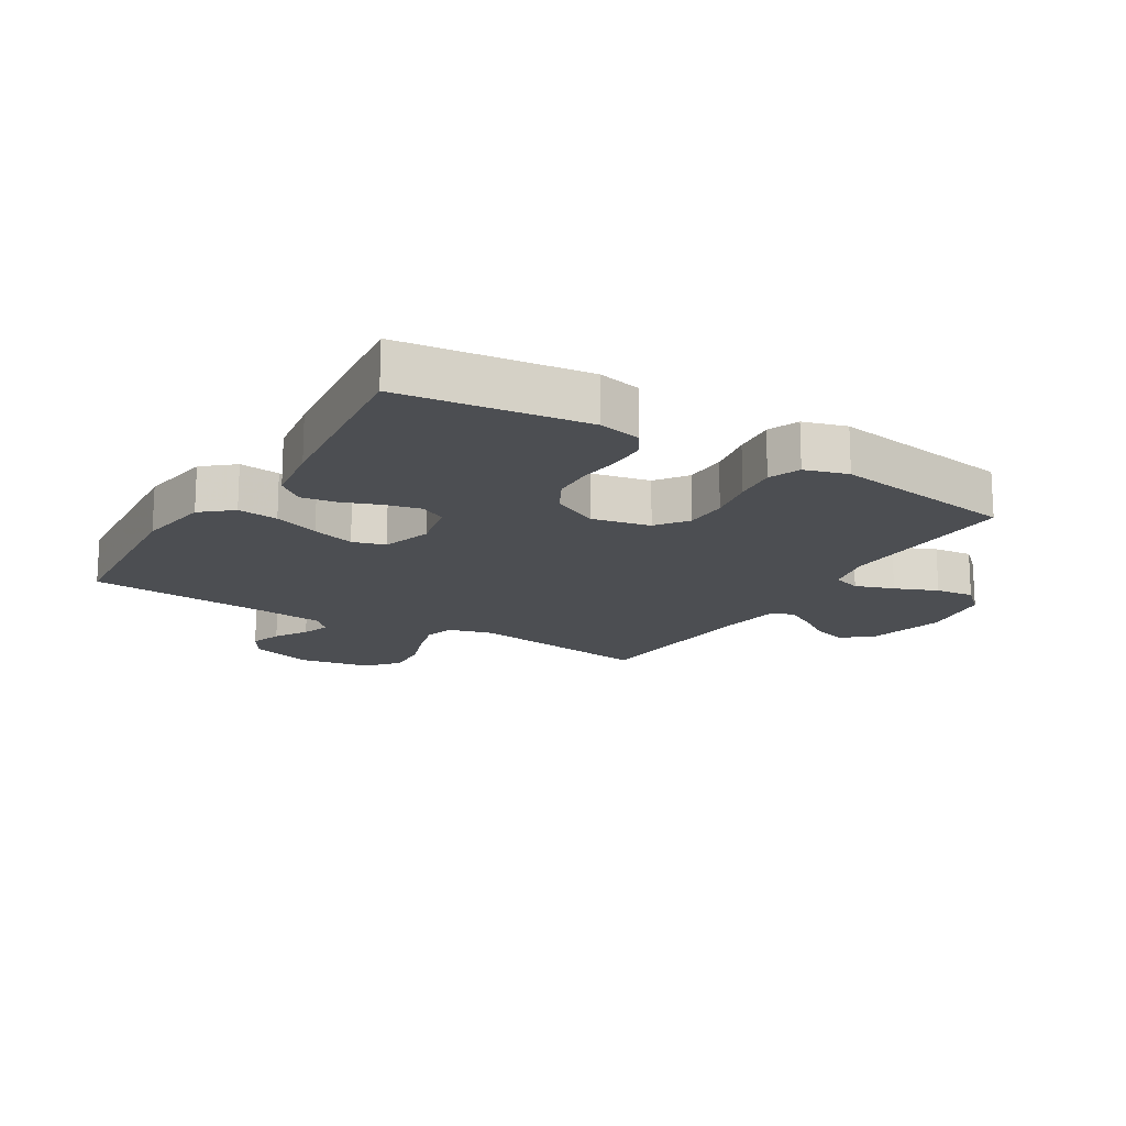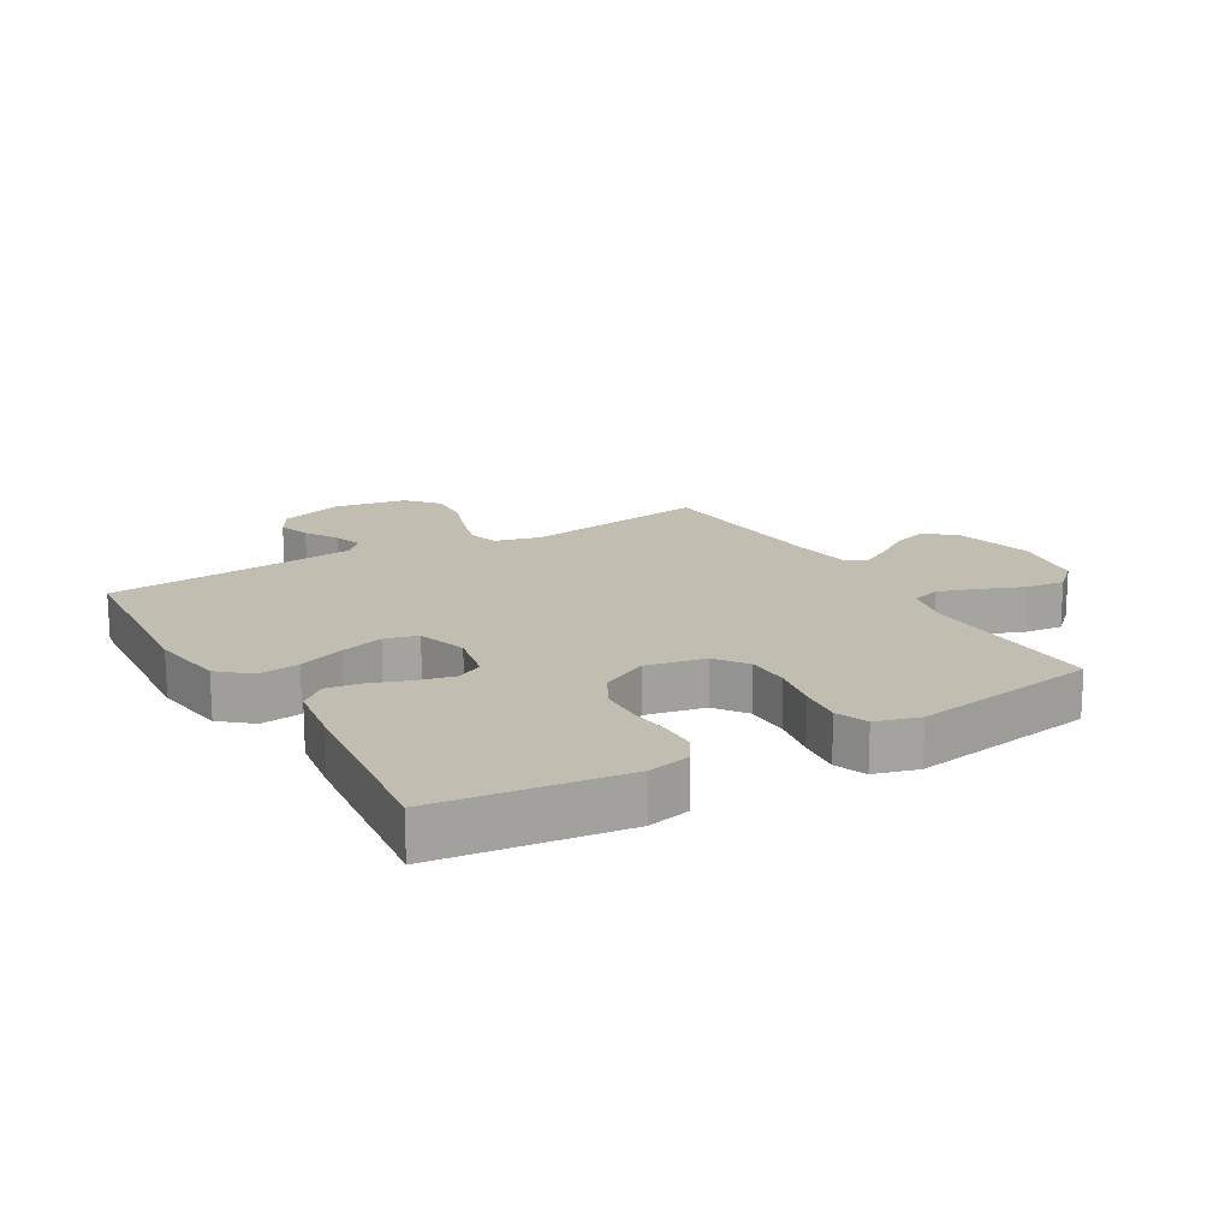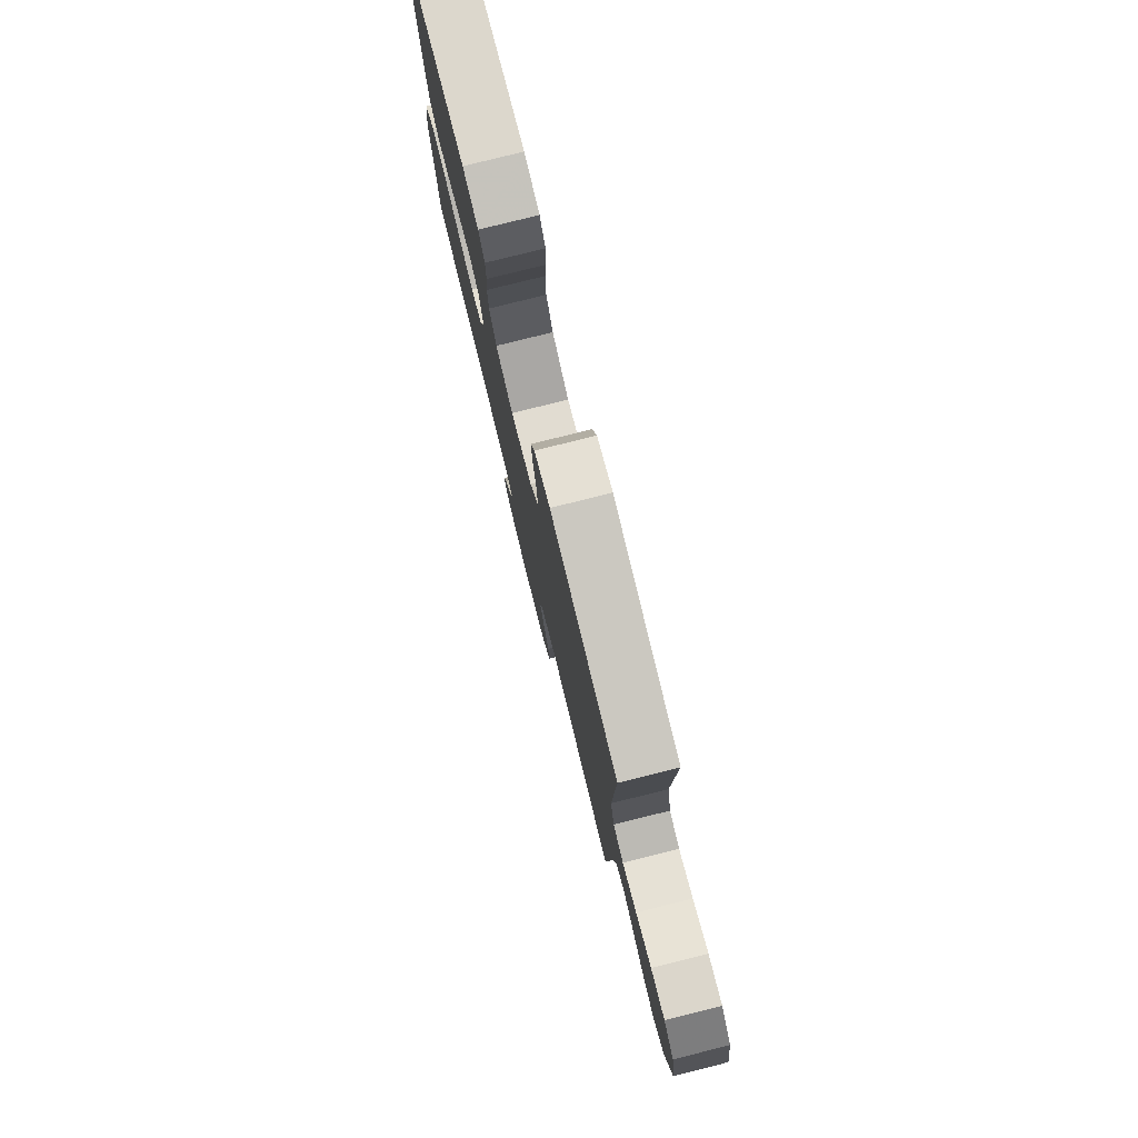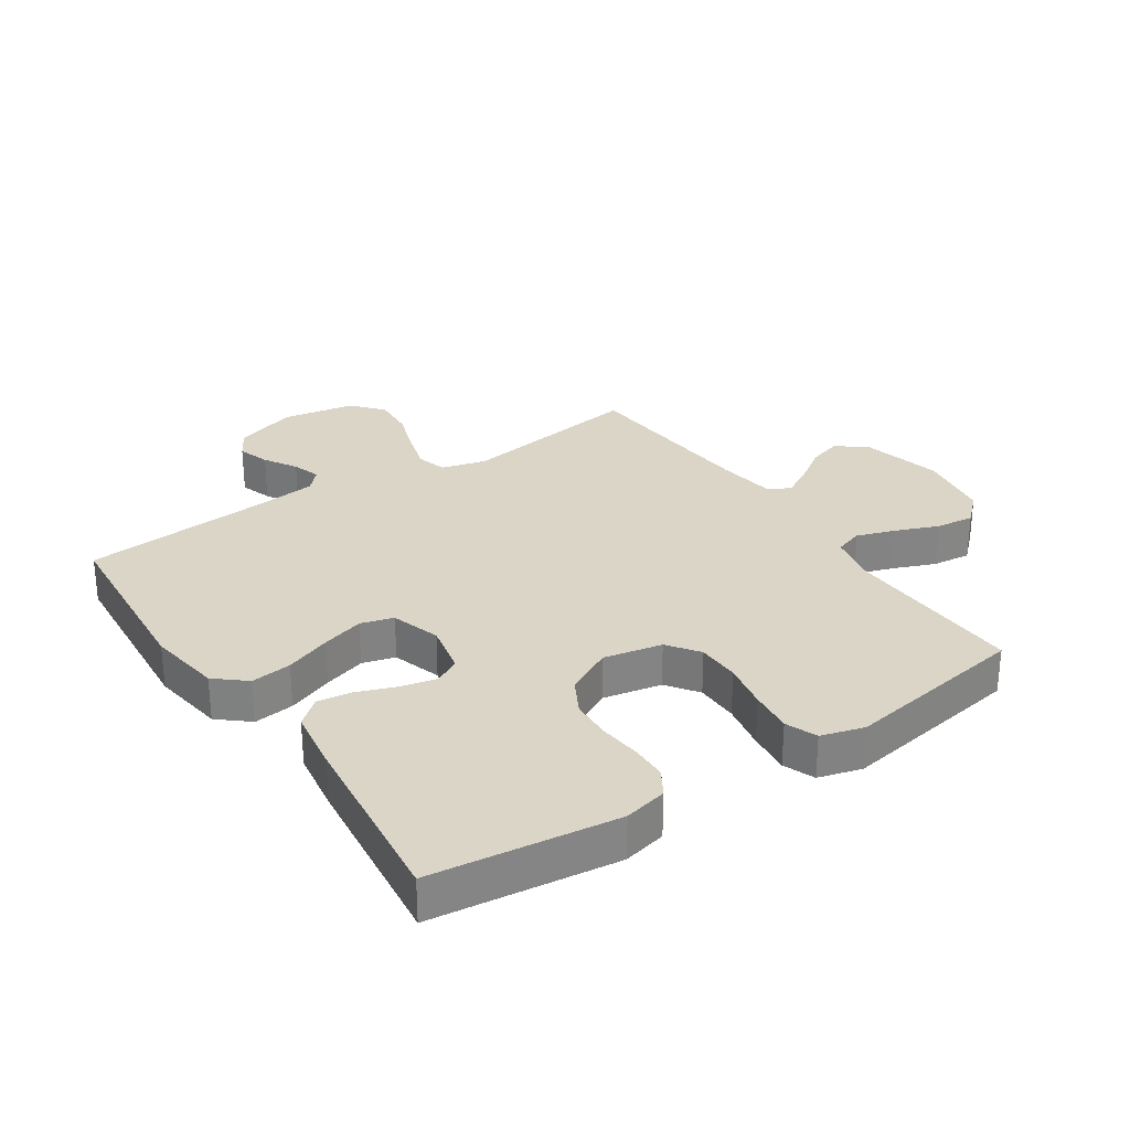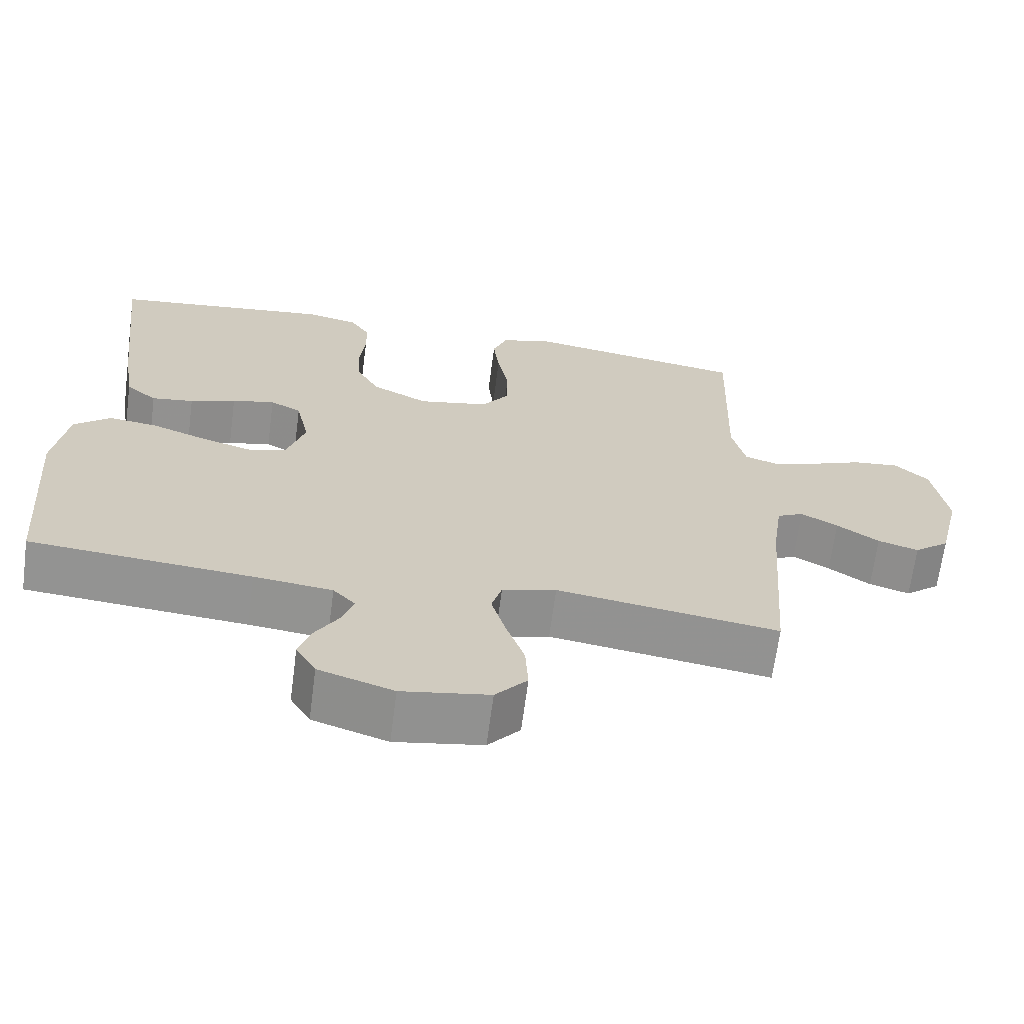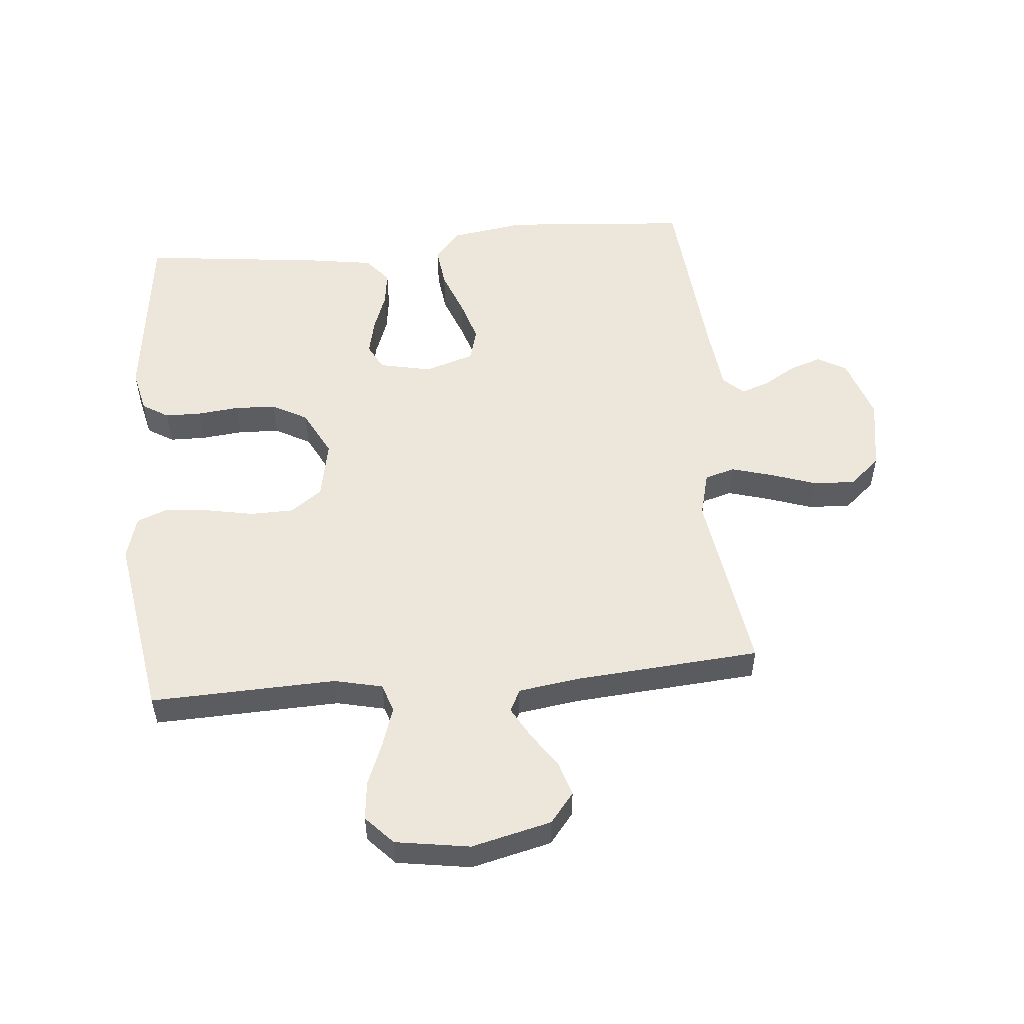
<metadata>
{"format":"obj","ext":"obj","renderer":"f3d","projection":"perspective","resolution":1024,"background":"white","views":[{"elev":-16.5,"azim":-31.2,"up":"+Y"},{"elev":16.9,"azim":-30.4,"up":"+Y"},{"elev":79.2,"azim":76.0,"up":"+Z"},{"elev":29.0,"azim":-33.8,"up":"+Y"},{"elev":-66.8,"azim":-7.5,"up":"+Z"},{"elev":53.3,"azim":84.7,"up":"+Y"}]}
</metadata>
<code>
v 0.5 0.07 -0.5
v 0.2 0.07 -0.455
v 0.127 0.07 -0.474
v 0.113 0.07 -0.523
v 0.132 0.07 -0.589
v 0.157 0.07 -0.662
v 0.161 0.07 -0.73
v 0.118 0.07 -0.78
v 0 0.07 -0.8
v -0.101 0.07 -0.767
v -0.128 0.07 -0.721
v -0.111 0.07 -0.669
v -0.079 0.07 -0.616
v -0.064 0.07 -0.57
v -0.094 0.07 -0.538
v -0.2 0.07 -0.526
v -0.5 0.07 -0.5
v -0.524 0.07 -0.2
v -0.506 0.07 -0.08
v -0.457 0.07 -0.038
v -0.391 0.07 -0.046
v -0.317 0.07 -0.074
v -0.248 0.07 -0.095
v -0.195 0.07 -0.08
v -0.17 0.07 0
v -0.188 0.07 0.084
v -0.23 0.07 0.106
v -0.288 0.07 0.093
v -0.35 0.07 0.07
v -0.407 0.07 0.062
v -0.449 0.07 0.097
v -0.465 0.07 0.2
v -0.5 0.07 0.5
v -0.2 0.07 0.537
v -0.13 0.07 0.521
v -0.104 0.07 0.479
v -0.103 0.07 0.42
v -0.11 0.07 0.353
v -0.107 0.07 0.286
v -0.076 0.07 0.229
v 0 0.07 0.19
v 0.095 0.07 0.209
v 0.132 0.07 0.26
v 0.133 0.07 0.33
v 0.118 0.07 0.407
v 0.11 0.07 0.477
v 0.13 0.07 0.528
v 0.2 0.07 0.548
v 0.5 0.07 0.5
v 0.49 0.07 0.2
v 0.508 0.07 0.122
v 0.554 0.07 0.107
v 0.617 0.07 0.128
v 0.686 0.07 0.156
v 0.749 0.07 0.163
v 0.795 0.07 0.12
v 0.814 0.07 0
v 0.783 0.07 -0.129
v 0.735 0.07 -0.168
v 0.68 0.07 -0.151
v 0.623 0.07 -0.112
v 0.573 0.07 -0.084
v 0.537 0.07 -0.102
v 0.523 0.07 -0.2
v 0.5 0 -0.5
v 0.2 0 -0.455
v 0.127 0 -0.474
v 0.113 0 -0.523
v 0.132 0 -0.589
v 0.157 0 -0.662
v 0.161 0 -0.73
v 0.118 0 -0.78
v 0 0 -0.8
v -0.101 0 -0.767
v -0.128 0 -0.721
v -0.111 0 -0.669
v -0.079 0 -0.616
v -0.064 0 -0.57
v -0.094 0 -0.538
v -0.2 0 -0.526
v -0.5 0 -0.5
v -0.524 0 -0.2
v -0.506 0 -0.08
v -0.457 0 -0.038
v -0.391 0 -0.046
v -0.317 0 -0.074
v -0.248 0 -0.095
v -0.195 0 -0.08
v -0.17 0 0
v -0.188 0 0.084
v -0.23 0 0.106
v -0.288 0 0.093
v -0.35 0 0.07
v -0.407 0 0.062
v -0.449 0 0.097
v -0.465 0 0.2
v -0.5 0 0.5
v -0.2 0 0.537
v -0.13 0 0.521
v -0.104 0 0.479
v -0.103 0 0.42
v -0.11 0 0.353
v -0.107 0 0.286
v -0.076 0 0.229
v 0 0 0.19
v 0.095 0 0.209
v 0.132 0 0.26
v 0.133 0 0.33
v 0.118 0 0.407
v 0.11 0 0.477
v 0.13 0 0.528
v 0.2 0 0.548
v 0.5 0 0.5
v 0.49 0 0.2
v 0.508 0 0.122
v 0.554 0 0.107
v 0.617 0 0.128
v 0.686 0 0.156
v 0.749 0 0.163
v 0.795 0 0.12
v 0.814 0 0
v 0.783 0 -0.129
v 0.735 0 -0.168
v 0.68 0 -0.151
v 0.623 0 -0.112
v 0.573 0 -0.084
v 0.537 0 -0.102
v 0.523 0 -0.2
f 58 59 60 61
f 58 61 62
f 57 58 62
f 56 57 62
f 53 54 55 56
f 52 53 56 62
f 51 52 62 63
f 47 48 49 50
f 44 45 46 47
f 44 47 50 51
f 35 36 37 38
f 35 38 39
f 34 35 39
f 33 34 39
f 32 33 39 40
f 28 29 30 31
f 27 28 31 32
f 19 20 21 22
f 19 22 23
f 16 17 18 19
f 15 16 19 23
f 14 15 23 24
f 10 11 12 13
f 10 13 14
f 9 10 14
f 5 6 7 8
f 4 5 8 9
f 3 4 9 14
f 64 1 2
f 64 2 3
f 43 44 51 63
f 42 43 63 64
f 41 42 64 3
f 27 32 40 41
f 26 27 41
f 25 26 41 3
f 3 14 24 25
f 125 124 123 122
f 126 125 122
f 126 122 121
f 126 121 120
f 120 119 118 117
f 126 120 117 116
f 127 126 116 115
f 114 113 112 111
f 111 110 109 108
f 115 114 111 108
f 102 101 100 99
f 103 102 99
f 103 99 98
f 103 98 97
f 104 103 97 96
f 95 94 93 92
f 96 95 92 91
f 86 85 84 83
f 87 86 83
f 83 82 81 80
f 87 83 80 79
f 88 87 79 78
f 77 76 75 74
f 78 77 74
f 78 74 73
f 72 71 70 69
f 73 72 69 68
f 78 73 68 67
f 66 65 128
f 67 66 128
f 127 115 108 107
f 128 127 107 106
f 67 128 106 105
f 105 104 96 91
f 105 91 90
f 67 105 90 89
f 89 88 78 67
f 1 65 66 2
f 2 66 67 3
f 3 67 68 4
f 4 68 69 5
f 5 69 70 6
f 6 70 71 7
f 7 71 72 8
f 8 72 73 9
f 9 73 74 10
f 10 74 75 11
f 11 75 76 12
f 12 76 77 13
f 13 77 78 14
f 14 78 79 15
f 15 79 80 16
f 16 80 81 17
f 17 81 82 18
f 18 82 83 19
f 19 83 84 20
f 20 84 85 21
f 21 85 86 22
f 22 86 87 23
f 23 87 88 24
f 24 88 89 25
f 25 89 90 26
f 26 90 91 27
f 27 91 92 28
f 28 92 93 29
f 29 93 94 30
f 30 94 95 31
f 31 95 96 32
f 32 96 97 33
f 33 97 98 34
f 34 98 99 35
f 35 99 100 36
f 36 100 101 37
f 37 101 102 38
f 38 102 103 39
f 39 103 104 40
f 40 104 105 41
f 41 105 106 42
f 42 106 107 43
f 43 107 108 44
f 44 108 109 45
f 45 109 110 46
f 46 110 111 47
f 47 111 112 48
f 48 112 113 49
f 49 113 114 50
f 50 114 115 51
f 51 115 116 52
f 52 116 117 53
f 53 117 118 54
f 54 118 119 55
f 55 119 120 56
f 56 120 121 57
f 57 121 122 58
f 58 122 123 59
f 59 123 124 60
f 60 124 125 61
f 61 125 126 62
f 62 126 127 63
f 63 127 128 64
f 64 128 65 1

</code>
